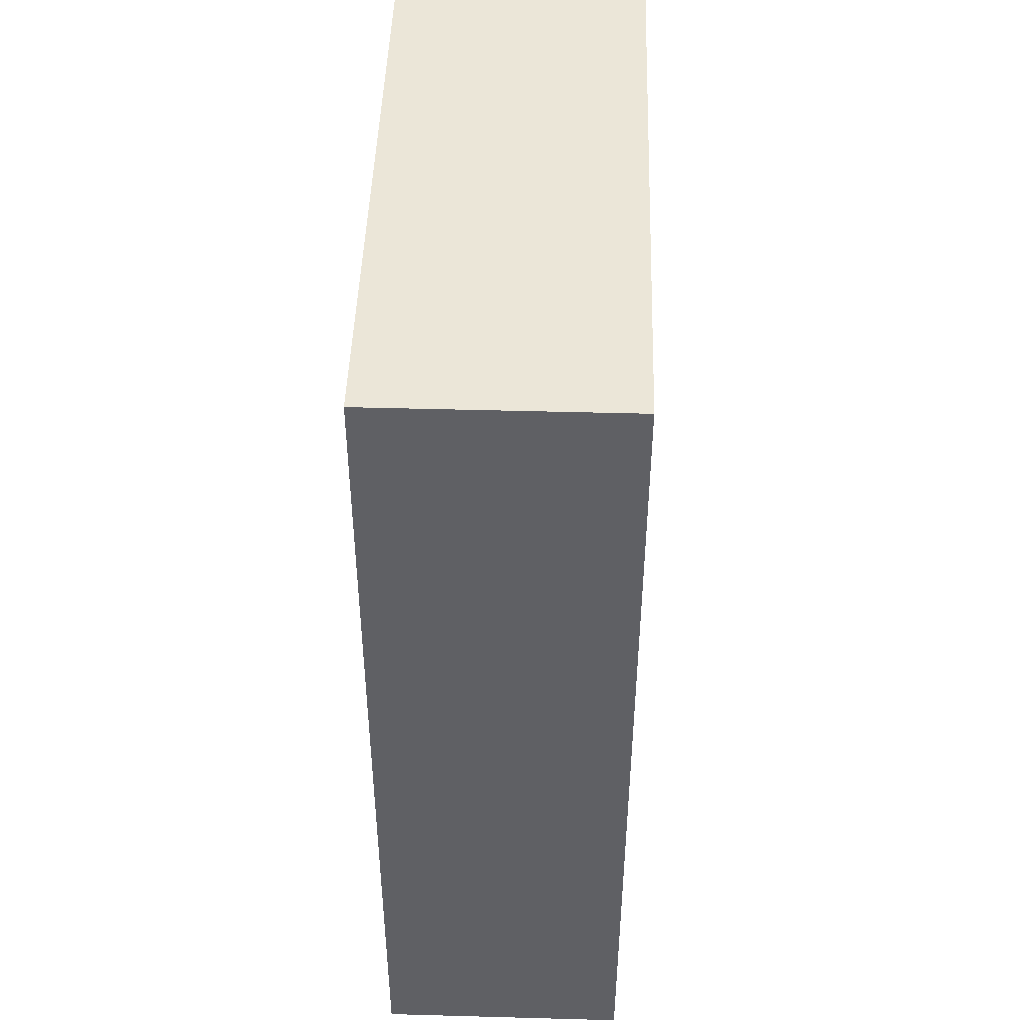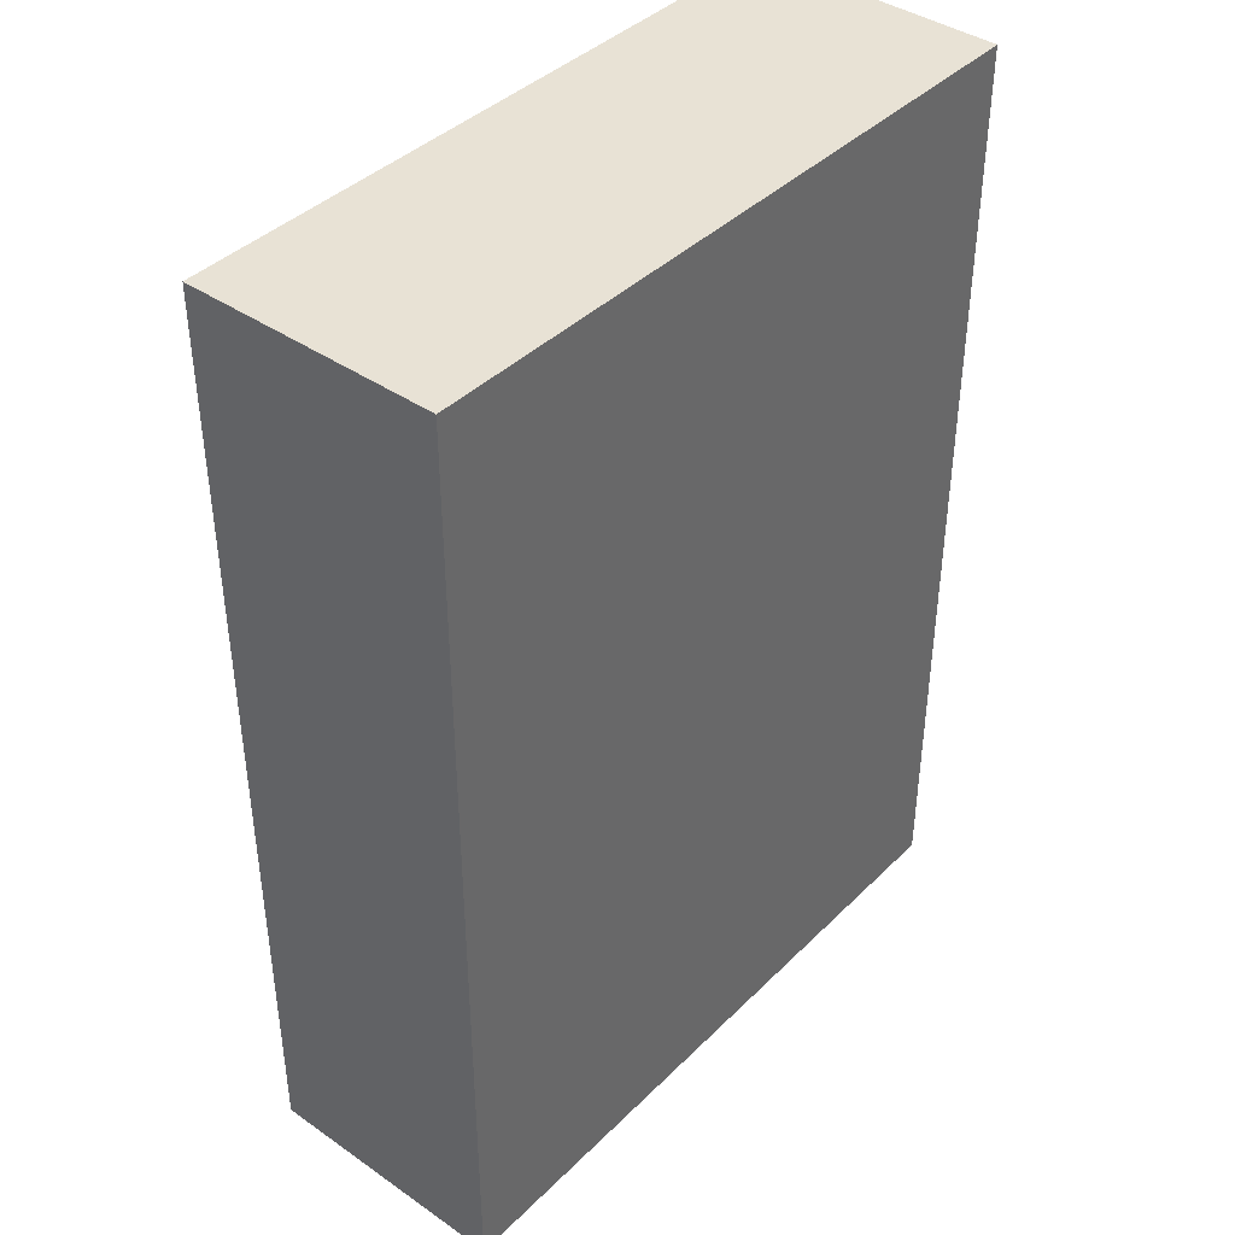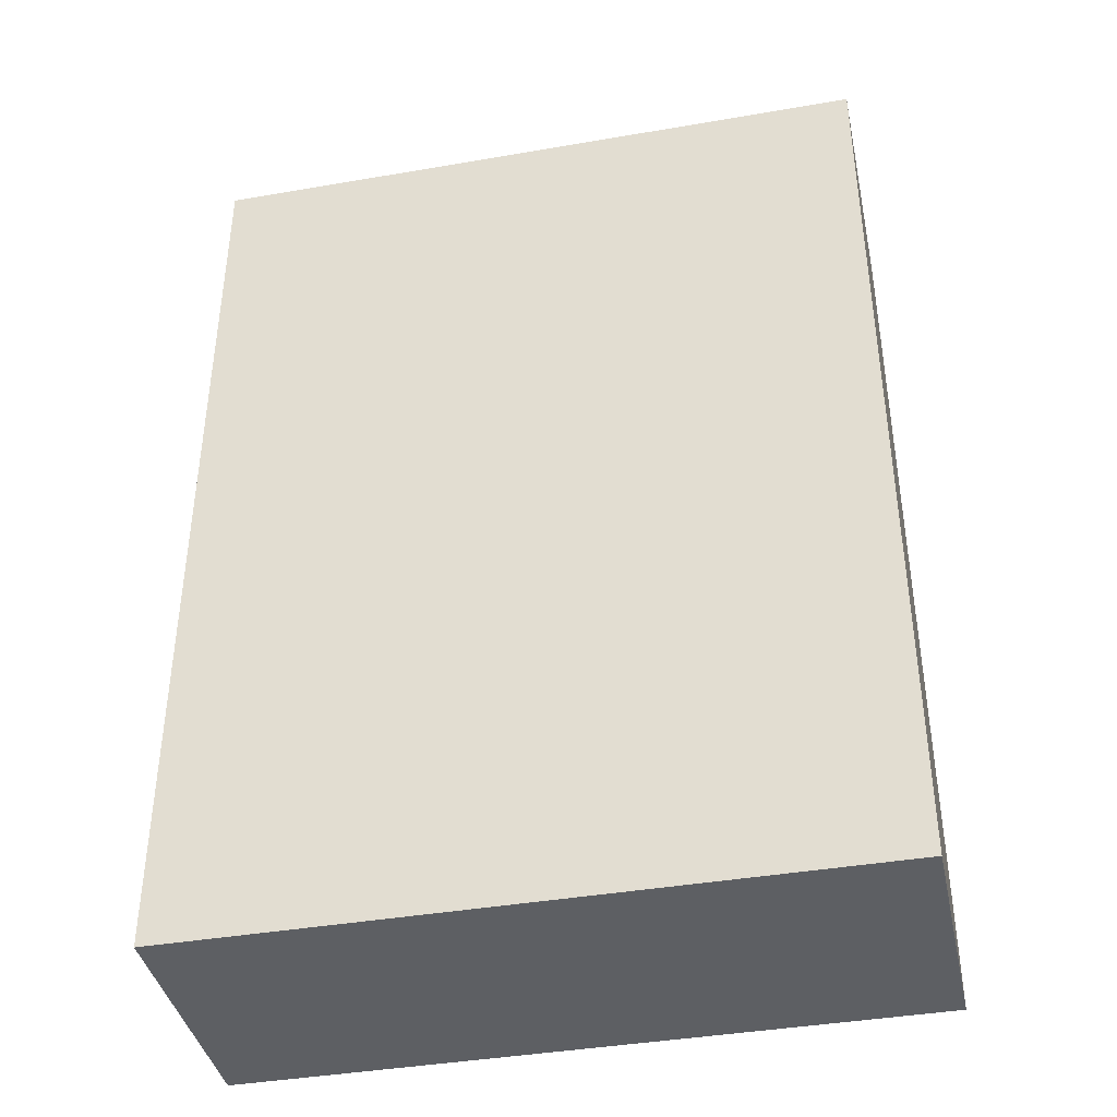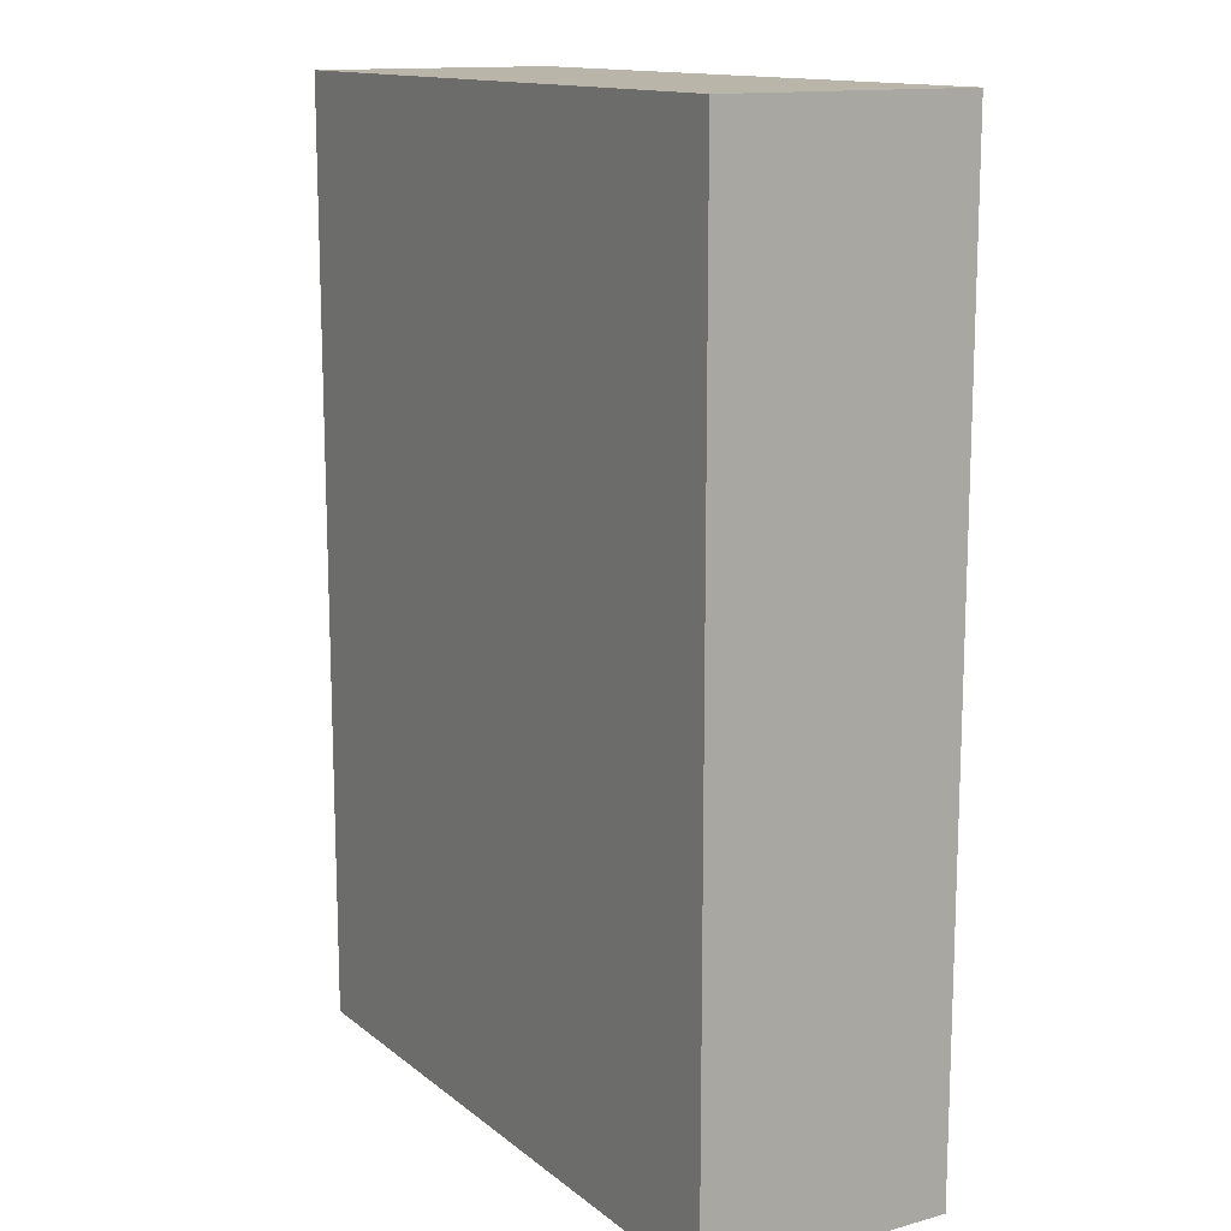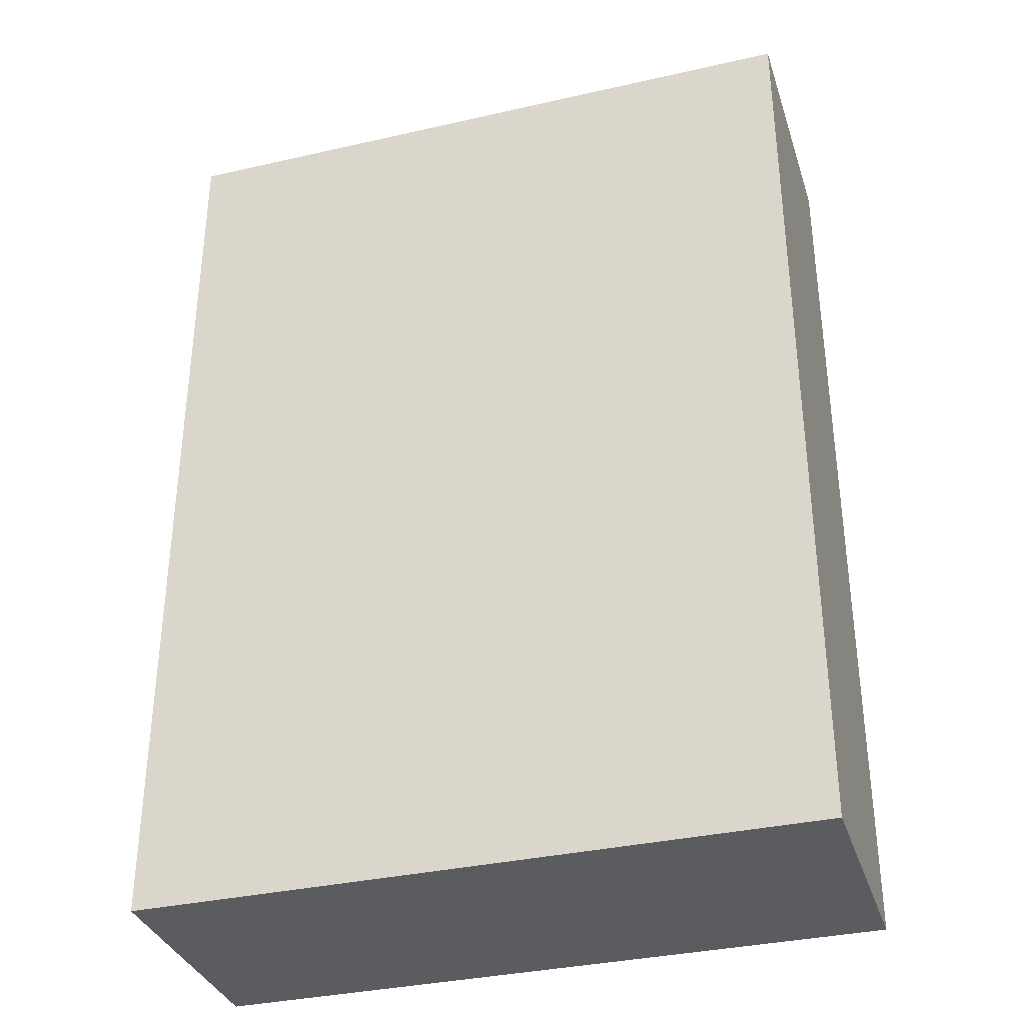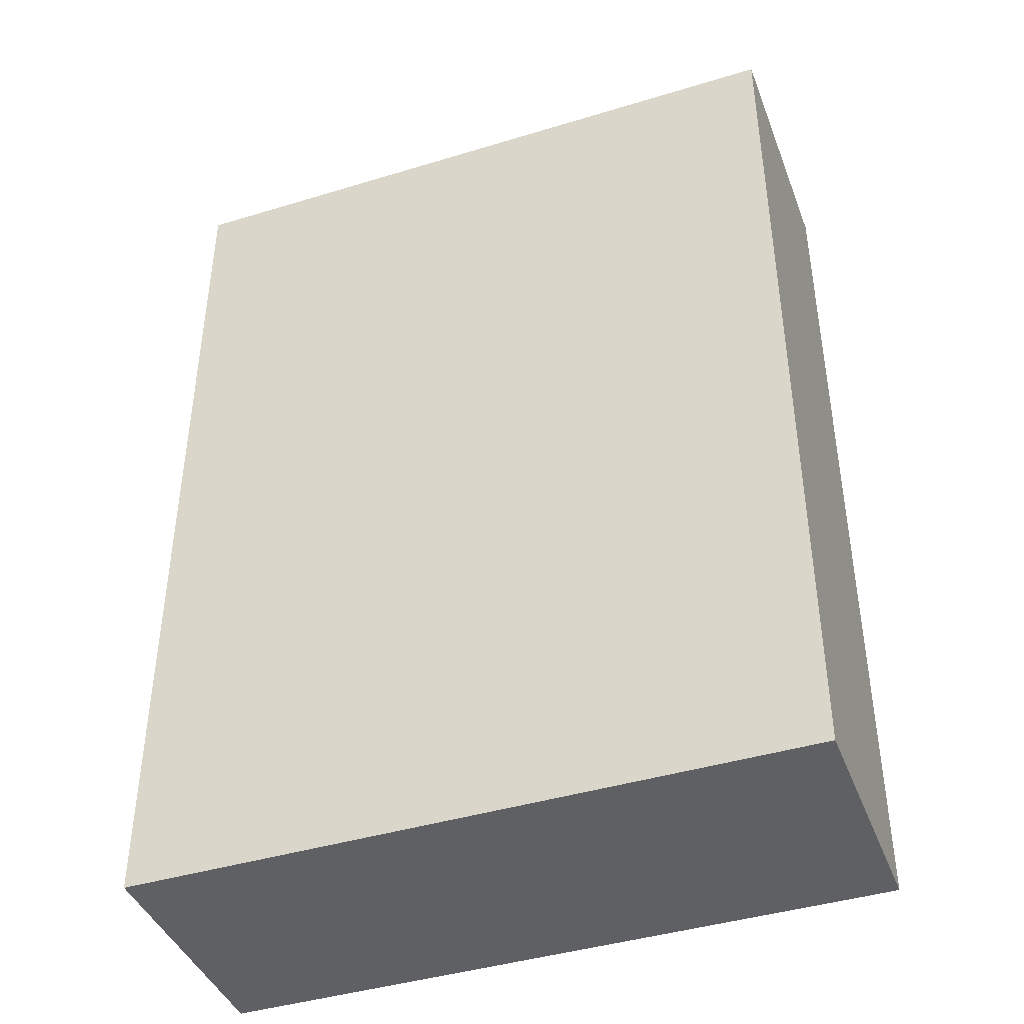
<metadata>
{"format":"obj","ext":"obj","renderer":"f3d","projection":"perspective","resolution":1024,"background":"white","views":[{"elev":46.3,"azim":91.8,"up":"+Y"},{"elev":40.7,"azim":130.2,"up":"+Y"},{"elev":-40.2,"azim":-168.0,"up":"+Y"},{"elev":13.7,"azim":-121.2,"up":"+Y"},{"elev":-34.5,"azim":-163.0,"up":"+Y"},{"elev":-42.1,"azim":20.1,"up":"+Y"}]}
</metadata>
<code>
g default
v -0.4813 -0.6726 0.1789
v 0.4813 -0.6726 0.1789
v -0.4813 0.6726 0.1789
v 0.4813 0.6726 0.1789
v -0.4813 0.6726 -0.1789
v 0.4813 0.6726 -0.1789
v -0.4813 -0.6726 -0.1789
v 0.4813 -0.6726 -0.1789
g pCube1
f 1 2 4 3
f 3 4 6 5
f 5 6 8 7
f 7 8 2 1
f 2 8 6 4
f 7 1 3 5

</code>
